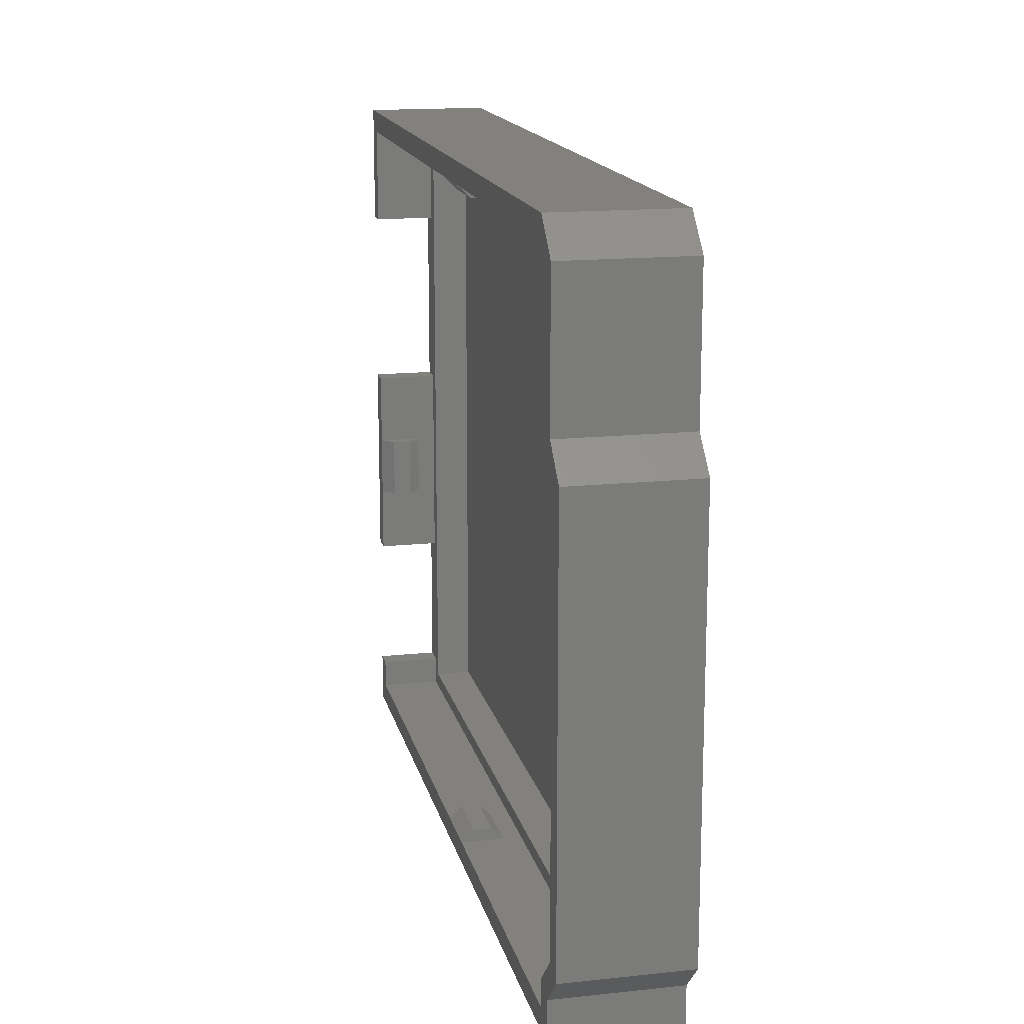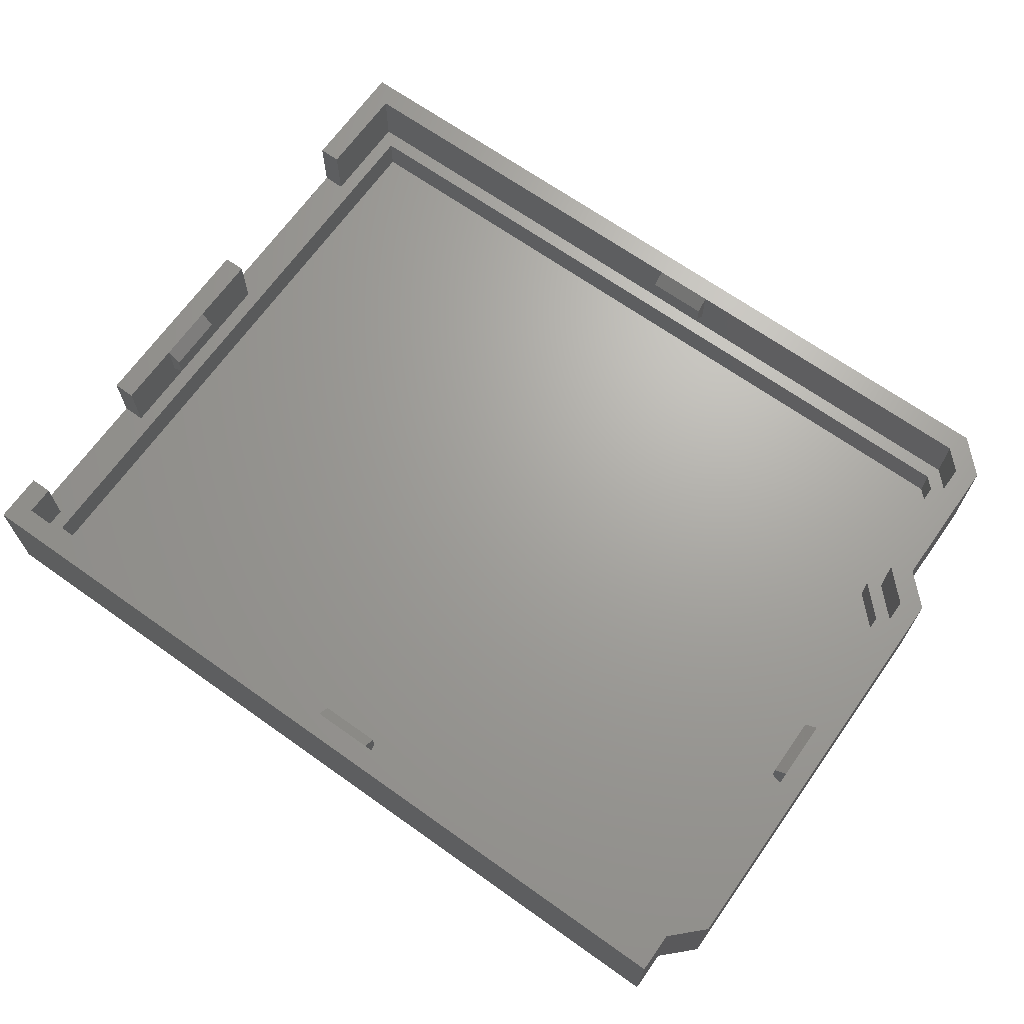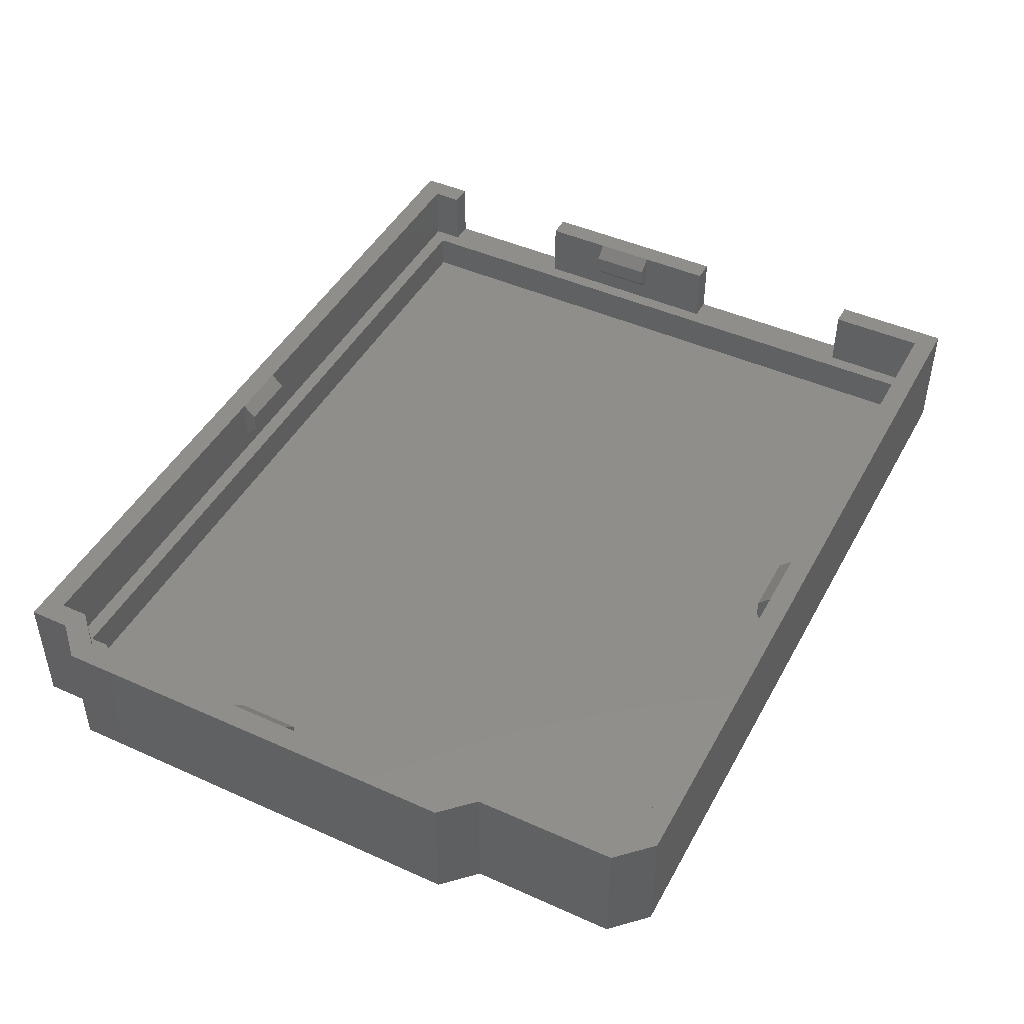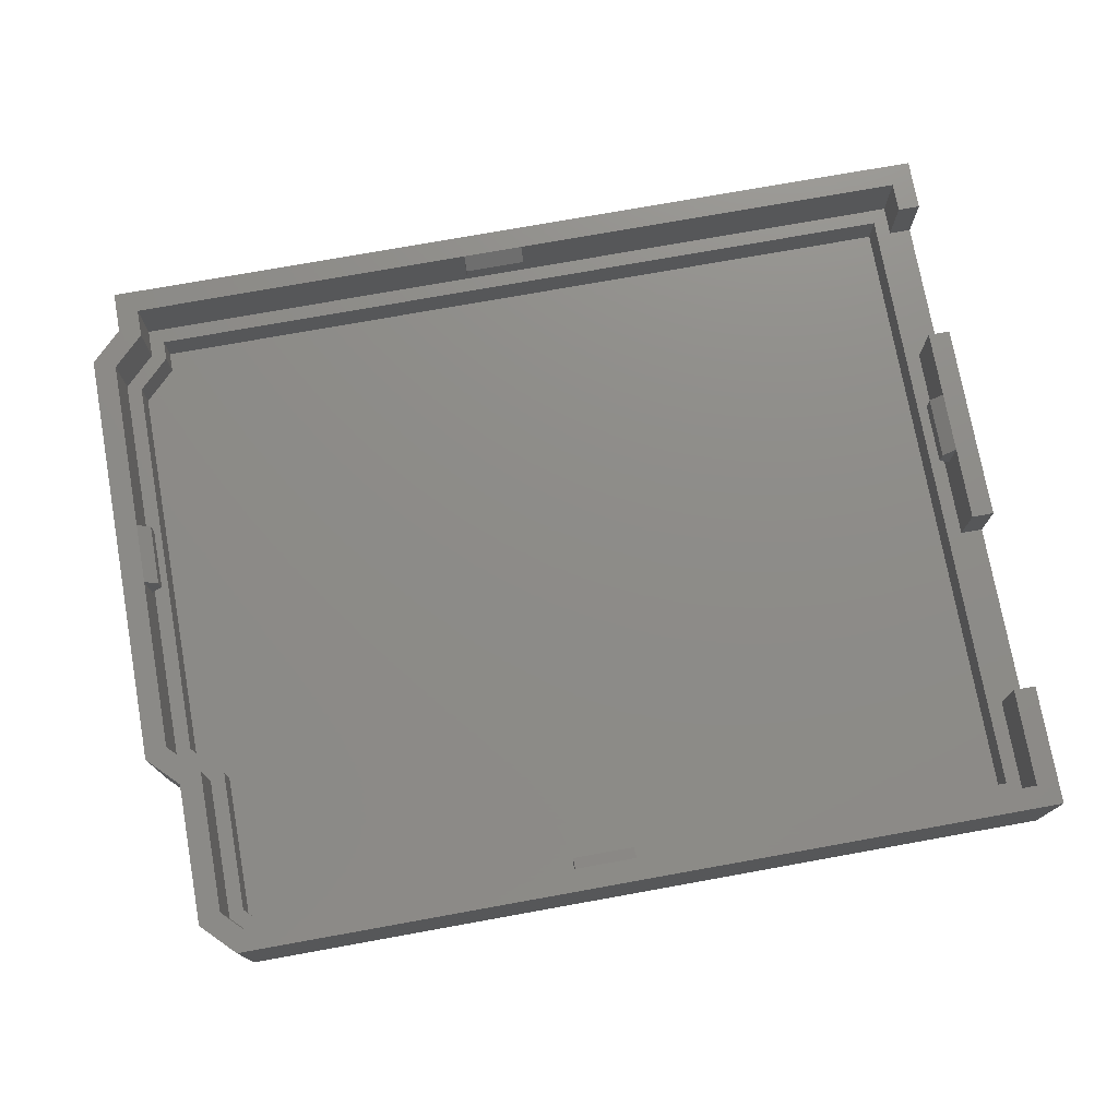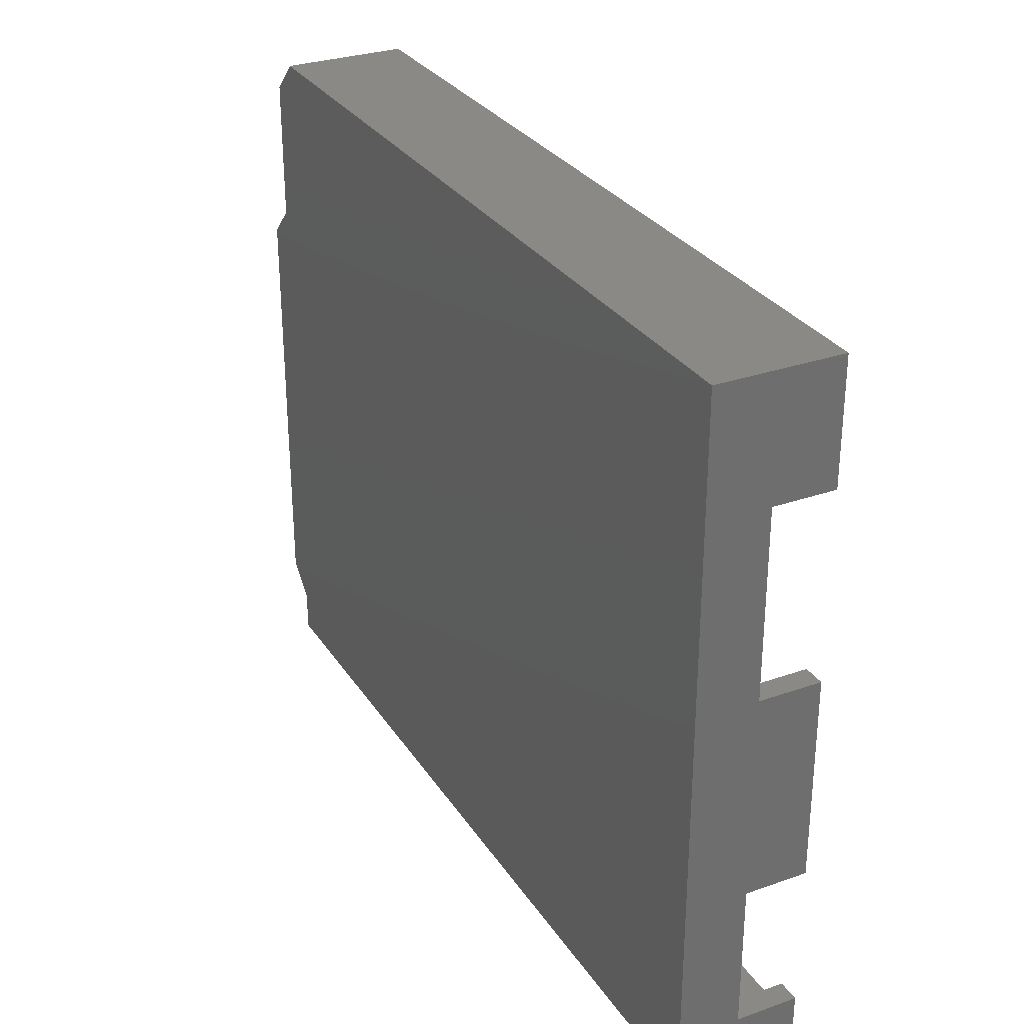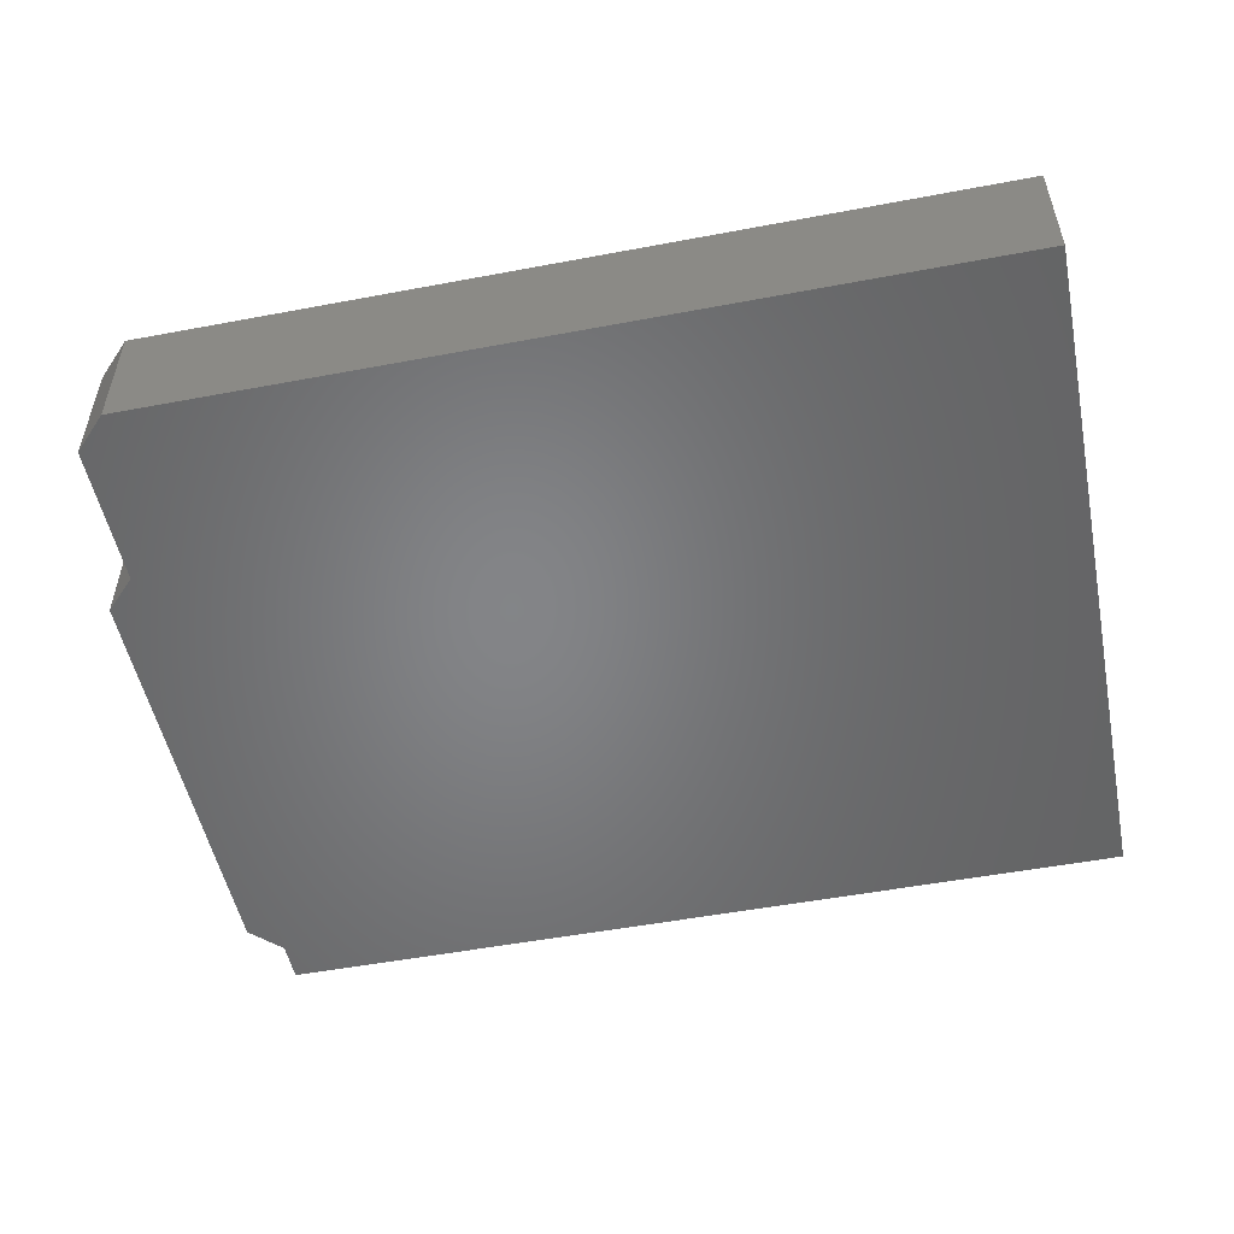
<metadata>
{"format":"stl","ext":"stl","renderer":"f3d","projection":"perspective","resolution":1024,"background":"white","views":[{"elev":15.8,"azim":77.5,"up":"+Y"},{"elev":67.8,"azim":35.4,"up":"+Z"},{"elev":45.6,"azim":117.3,"up":"+Z"},{"elev":75.1,"azim":169.8,"up":"+Z"},{"elev":29.8,"azim":-117.2,"up":"+Y"},{"elev":-52.1,"azim":-168.5,"up":"+Z"}]}
</metadata>
<code>
# stl→obj: 102 verts, 200 faces
v -34.5 -2.15 10
v -33.5 -2.15 9
v -34.5 -2.15 6.5
v -33.5 -2.15 7.5
v -33.5 -7.15 7.5
v -33.5 -7.15 9
v -34.5 -7.15 10
v -34.5 -7.15 6.5
v -36.3 3.85 10
v -36.3 -12.65 10
v -34.5 -12.65 10
v -34.5 3.85 10
v -36.3 -12.65 5
v -34.5 -12.65 5
v -34.5 3.85 5
v -36.3 3.85 5
v 33.8 -28.65 10
v 33.8 -25.33 10
v 32 -24.58 10
v 32 -26.85 10
v 3.5 -26.85 10
v -1.5 -26.85 10
v -34.5 -26.85 10
v -36.3 -28.65 10
v 36.3 11.98 10
v 33.8 14.48 10
v 32 13.73 10
v 34.5 11.23 10
v 34.5 -2.828 10
v 34.5 -7.828 10
v 34.5 -22.08 10
v 36.3 -22.83 10
v -36.3 28.65 10
v -36.3 18.85 10
v -34.5 18.85 10
v -34.5 26.85 10
v -1.5 26.85 10
v 3.5 26.85 10
v 30.38 26.85 10
v 31.13 28.65 10
v -36.3 -24.45 10
v -34.5 -24.45 10
v 33.8 25.98 10
v 32 25.23 10
v 3.5 -26.85 6.5
v 3.5 -25.85 7.5
v 3.5 -25.85 9
v -1.5 -25.85 7.5
v -1.5 -25.85 9
v -1.5 -26.85 6.5
v 32 -26.85 5
v 32 -24.58 5
v -34.5 -24.45 5
v -34.5 -26.85 5
v 33.5 -7.828 9
v 34.5 -7.828 6.5
v 33.5 -7.828 7.5
v 33.5 -2.828 9
v 33.5 -2.828 7.5
v 34.5 -2.828 6.5
v 34.5 11.23 5
v 32 13.73 5
v 34.5 -22.08 5
v 3.5 25.85 7.5
v 3.5 26.85 6.5
v 3.5 25.85 9
v -1.5 25.85 7.5
v -1.5 25.85 9
v -1.5 26.85 6.5
v -34.5 26.85 5
v -34.5 18.85 5
v 32 25.23 5
v 30.38 26.85 5
v -36.3 -24.45 5
v 29.89 25.65 5
v 30.8 24.74 5
v 30.8 13.24 5
v -33.3 -25.65 5
v -33.3 25.65 5
v 30.8 -25.65 5
v -36.3 18.85 5
v 33.3 10.74 5
v 33.3 -21.59 5
v 30.8 -24.09 5
v -36.3 -28.65 3.957e-30
v -36.3 28.65 4.43e-30
v -33.3 -25.65 2
v -33.3 25.65 2
v 33.8 25.98 0
v 33.8 14.48 -7.05e-30
v 31.13 28.65 -1.651e-30
v 33.8 -25.33 0
v 36.3 11.98 5.916e-31
v 36.3 -22.83 -3.236e-30
v 33.8 -28.65 2.735e-26
v 30.8 -25.65 2
v 30.8 -24.09 2
v 30.8 13.24 2
v 30.8 24.74 2
v 29.89 25.65 2
v 33.3 -21.59 2
v 33.3 10.74 2
f 1 2 3
f 3 2 4
f 5 4 6
f 6 4 2
f 6 7 5
f 5 7 8
f 8 3 5
f 5 3 4
f 9 10 11
f 9 11 7
f 9 7 1
f 9 1 12
f 10 13 11
f 11 13 14
f 14 7 11
f 7 14 8
f 8 14 15
f 8 15 3
f 3 15 12
f 3 12 1
f 16 9 15
f 15 9 12
f 1 7 2
f 2 7 6
f 17 18 19
f 17 19 20
f 17 20 21
f 17 21 22
f 17 22 23
f 17 23 24
f 25 26 27
f 25 27 28
f 25 28 29
f 25 29 30
f 25 30 31
f 25 31 32
f 33 34 35
f 33 35 36
f 33 36 37
f 33 37 38
f 33 38 39
f 33 39 40
f 41 24 42
f 42 24 23
f 19 18 31
f 31 18 32
f 26 43 27
f 27 43 44
f 43 40 44
f 44 40 39
f 45 46 21
f 21 46 47
f 48 49 46
f 46 49 47
f 48 50 49
f 49 50 22
f 20 19 51
f 51 19 52
f 42 23 53
f 53 23 54
f 49 22 47
f 47 22 21
f 30 55 56
f 56 55 57
f 58 29 59
f 59 29 60
f 59 57 58
f 58 57 55
f 61 28 62
f 62 28 27
f 52 19 63
f 63 19 31
f 58 55 29
f 29 55 30
f 64 65 66
f 66 65 38
f 64 66 67
f 67 66 68
f 69 67 37
f 37 67 68
f 36 35 70
f 70 35 71
f 72 44 73
f 73 44 39
f 66 38 68
f 68 38 37
f 51 21 20
f 21 51 45
f 45 51 54
f 45 54 50
f 50 54 23
f 50 23 22
f 46 45 48
f 48 45 50
f 61 29 28
f 29 61 60
f 60 61 63
f 60 63 56
f 56 63 31
f 56 31 30
f 57 59 56
f 56 59 60
f 70 37 36
f 37 70 69
f 69 70 73
f 69 73 65
f 65 73 39
f 65 39 38
f 67 69 64
f 64 69 65
f 74 53 13
f 72 73 75
f 72 75 76
f 72 76 77
f 72 77 62
f 78 79 71
f 78 71 15
f 78 15 14
f 78 14 13
f 78 13 53
f 78 53 54
f 78 54 51
f 78 51 80
f 71 81 15
f 15 81 16
f 75 73 79
f 79 73 70
f 79 70 71
f 62 77 61
f 61 77 82
f 61 82 63
f 63 82 83
f 63 83 52
f 52 83 84
f 52 84 51
f 51 84 80
f 34 81 35
f 35 81 71
f 74 41 53
f 53 41 42
f 85 24 41
f 85 41 74
f 85 74 13
f 85 13 16
f 85 16 81
f 85 81 86
f 10 9 13
f 13 9 16
f 33 86 34
f 34 86 81
f 78 87 79
f 79 87 88
f 89 90 91
f 91 90 86
f 86 90 92
f 90 93 92
f 92 93 94
f 85 86 95
f 95 86 92
f 27 44 62
f 62 44 72
f 17 95 18
f 18 95 92
f 92 94 18
f 18 94 32
f 32 94 25
f 25 94 93
f 93 90 25
f 25 90 26
f 26 90 43
f 43 90 89
f 89 91 43
f 43 91 40
f 24 85 17
f 17 85 95
f 40 91 33
f 33 91 86
f 88 87 96
f 88 96 97
f 88 97 98
f 88 98 99
f 88 99 100
f 97 101 98
f 98 101 102
f 80 96 78
f 78 96 87
f 84 97 80
f 80 97 96
f 83 101 84
f 84 101 97
f 82 102 83
f 83 102 101
f 77 98 82
f 82 98 102
f 76 99 77
f 77 99 98
f 100 99 75
f 75 99 76
f 79 88 75
f 75 88 100

</code>
